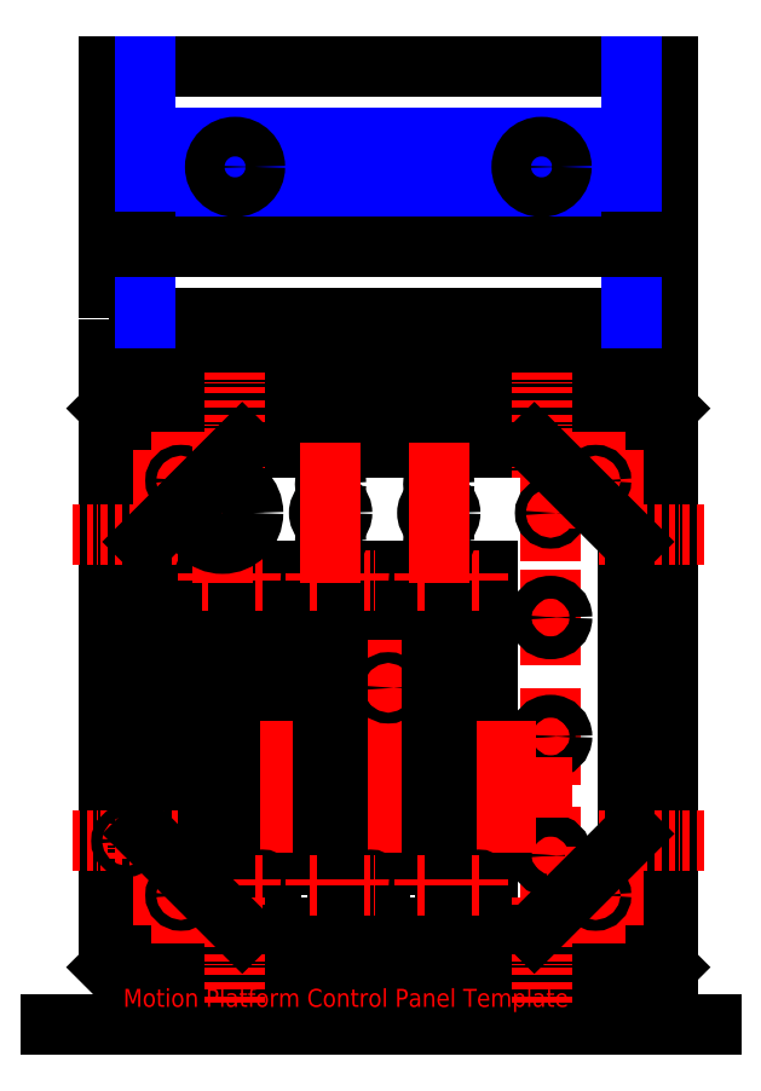
<metadata>
{"format":"dxf","ext":"dxf","renderer":"ezdxf+matplotlib","layout":"modelspace","background":"white","min_lineweight":24,"dpi":150}
</metadata>
<code>
0
SECTION
2
ENTITIES
0
LINE
8
0
10
-16
20
-16
11
167
21
-16
0
LINE
8
Centre
10
118
20
97
11
127
21
97
0
LINE
8
Centre
10
122.5
20
102
11
122.5
21
92
0
CIRCLE
8
0
10
122.5
20
97
40
1.5
0
LINE
8
Centre
10
118
20
64
11
127
21
64
0
LINE
8
Centre
10
122.5
20
69
11
122.5
21
59
0
CIRCLE
8
0
10
122.5
20
64
40
1.5
0
LINE
8
Centre
10
118
20
31
11
127
21
31
0
LINE
8
Centre
10
122.5
20
36
11
122.5
21
26
0
CIRCLE
8
0
10
122.5
20
31
40
1.5
0
CIRCLE
8
0
10
122.5
20
31
40
3.175
0
CIRCLE
8
0
10
125
20
29
40
0
0
CIRCLE
8
0
10
122.5
20
64
40
3.175
0
CIRCLE
8
0
10
122.5
20
97
40
3.175
0
LWPOLYLINE
8
0
90
    4
70
    1
43
0
10
10
20
10
10
145
20
10
10
145
20
145
10
10
20
145
0
LWPOLYLINE
8
0
90
    4
70
    1
43
0
10
11
20
11
10
144
20
11
10
144
20
144
10
11
20
144
0
LWPOLYLINE
8
0
90
    4
70
    1
43
0
10
0
20
0
10
155
20
0
10
155
20
155
10
0
20
155
0
LINE
8
0
10
0
20
0
11
10
21
10
0
LINE
8
0
10
145
20
10
11
155
21
0
0
LINE
8
0
10
145
20
145
11
155
21
155
0
LINE
8
0
10
0
20
155
11
10
21
145
0
LINE
8
Centre
10
118
20
126
11
127
21
126
0
LINE
8
Centre
10
122.5
20
131
11
122.5
21
121
0
CIRCLE
8
0
10
122.5
20
126
40
1.5
0
LWPOLYLINE
8
0
90
    4
70
    1
43
0
10
25
20
20
10
45
20
20
10
45
20
110
10
25
20
110
0
LWPOLYLINE
8
0
90
    4
70
    1
43
0
10
55
20
20
10
75
20
20
10
75
20
110
10
55
20
110
0
LWPOLYLINE
8
0
90
    4
70
    1
43
0
10
85
20
20
10
105
20
20
10
105
20
110
10
85
20
110
0
LINE
8
Centre
10
20
20
25
11
20
21
15
0
LINE
8
Centre
10
15
20
20
11
25
21
20
0
LINE
8
Centre
10
77.5
20
82.5
11
77.5
21
72.5
0
LINE
8
Centre
10
72.5
20
77.5
11
82.5
21
77.5
0
CIRCLE
8
0
10
50
20
50
40
5
0
CIRCLE
8
0
10
80
20
50
40
5
0
CIRCLE
8
0
10
110
20
50
40
5
0
LINE
8
Centre
10
50
20
60
11
50
21
40
0
LINE
8
Centre
10
40
20
50
11
60
21
50
0
LINE
8
Centre
10
70
20
50
11
90
21
50
0
LINE
8
Centre
10
80
20
60
11
80
21
40
0
LINE
8
Centre
10
110
20
60
11
110
21
40
0
LINE
8
Centre
10
100
20
50
11
120
21
50
0
CIRCLE
8
0
10
20
20
20
40
1.5
0
LINE
8
Centre
10
130
20
20
11
140
21
20
0
LINE
8
Centre
10
135
20
15
11
135
21
25
0
CIRCLE
8
0
10
135
20
20
40
1.5
0
LINE
8
Centre
10
135
20
130
11
135
21
140
0
LINE
8
Centre
10
140
20
135
11
130
21
135
0
CIRCLE
8
0
10
135
20
135
40
1.5
0
LINE
8
Centre
10
25
20
135
11
15
21
135
0
LINE
8
Centre
10
20
20
140
11
20
21
130
0
CIRCLE
8
0
10
20
20
135
40
1.5
0
CIRCLE
8
0
10
77.5
20
77.5
40
1.5
0
LWPOLYLINE
8
0
90
    4
70
    1
43
0
10
0
20
180
10
155
20
180
10
155
20
250
10
0
20
250
0
CIRCLE
8
0
10
35
20
222
40
1.5
0
CIRCLE
8
0
10
120
20
222
40
1.5
0
LINE
8
Centre
10
35
20
226
11
35
21
218
0
LINE
8
Centre
10
31
20
222
11
39
21
222
0
LINE
8
Centre
10
116
20
222
11
124
21
222
0
LINE
8
Centre
10
120
20
226
11
120
21
218
0
TEXT
8
Centre
10
4
20
-11
30
0
40
5
1
Motion Platform Control Panel Template
50
0
41
1
51
0
7
iso3098
71
    0
210
0
220
0
230
1
0
LINE
8
Centre
10
-10
20
120
11
20
21
120
0
LINE
8
Centre
10
-10
20
35
11
20
21
35
0
DIMENSION
8
0
2
*D1
10
155
20
170
30
0
11
77.5
21
171.9
31
0
70
   32
71
    5
72
    0
3
Standard
53
0
210
0
220
0
230
1
13
0
23
155
33
0
14
155
24
155
34
0
0
LINE
8
Hidden
10
10
20
250
11
10
21
180
0
LINE
8
Hidden
10
145
20
250
11
145
21
180
0
LINE
8
Hidden
10
10
20
230
11
145
21
230
0
LINE
8
Hidden
10
145
20
214
11
10
21
214
0
DIMENSION
8
0
2
*D2
10
145
20
200
30
0
11
77.5
21
201.9
31
0
70
   32
71
    5
72
    0
3
Standard
53
0
210
0
220
0
230
1
13
10
23
200
33
0
14
145
24
200
34
0
0
LINE
8
Centre
10
5
20
30
11
5
21
40
0
CIRCLE
8
0
10
5
20
35
40
1.5
0
LINE
8
Centre
10
35
20
-10
11
35
21
20
0
LINE
8
Centre
10
120
20
-10
11
120
21
20
0
LINE
8
Centre
10
165
20
35
11
135
21
35
0
LINE
8
Centre
10
165
20
120
11
135
21
120
0
LINE
8
Centre
10
120
20
165
11
120
21
135
0
LINE
8
Centre
10
35
20
165
11
35
21
135
0
LWPOLYLINE
8
0
90
    4
70
    1
43
0
10
29.5
20
30
10
33.5
20
30
10
33.5
20
100
10
29.5
20
100
0
CIRCLE
8
0
10
27.5
20
22.75
40
1.5
0
CIRCLE
8
0
10
42.5
20
107.2
40
1.5
0
CIRCLE
8
0
10
27.5
20
107.2
40
1.5
0
CIRCLE
8
0
10
42.5
20
22.75
40
1.5
0
LINE
8
Centre
10
27.5
20
24.5
11
27.5
21
21
0
LINE
8
Centre
10
25.7
20
22.8
11
29.3
21
22.8
0
LINE
8
Centre
10
40.7
20
22.7
11
44.3
21
22.7
0
LINE
8
Centre
10
42.5
20
24.5
11
42.5
21
21
0
LINE
8
Centre
10
40.7
20
107.3
11
44.3
21
107.3
0
LINE
8
Centre
10
42.5
20
109.1
11
42.5
21
105.5
0
LINE
8
Centre
10
27.5
20
109.1
11
27.5
21
105.4
0
LINE
8
Centre
10
25.7
20
107.2
11
29.3
21
107.2
0
LWPOLYLINE
8
0
90
    4
70
    1
43
0
10
59.5
20
30
10
63.5
20
30
10
63.5
20
100
10
59.5
20
100
0
CIRCLE
8
0
10
57.5
20
22.75
40
1.5
0
CIRCLE
8
0
10
72.5
20
107.2
40
1.5
0
CIRCLE
8
0
10
57.5
20
107.2
40
1.5
0
CIRCLE
8
0
10
72.5
20
22.75
40
1.5
0
LINE
8
Centre
10
57.5
20
24.5
11
57.5
21
21
0
LINE
8
Centre
10
55.7
20
22.8
11
59.3
21
22.8
0
LINE
8
Centre
10
70.7
20
22.7
11
74.3
21
22.7
0
LINE
8
Centre
10
72.5
20
24.5
11
72.5
21
21
0
LINE
8
Centre
10
70.7
20
107.3
11
74.3
21
107.3
0
LINE
8
Centre
10
72.5
20
109.1
11
72.5
21
105.5
0
LINE
8
Centre
10
57.5
20
109.1
11
57.5
21
105.4
0
LINE
8
Centre
10
55.7
20
107.2
11
59.3
21
107.2
0
LWPOLYLINE
8
0
90
    4
70
    1
43
0
10
89.5
20
30
10
93.5
20
30
10
93.5
20
100
10
89.5
20
100
0
CIRCLE
8
0
10
87.5
20
22.75
40
1.5
0
CIRCLE
8
0
10
102.5
20
107.2
40
1.5
0
CIRCLE
8
0
10
87.5
20
107.2
40
1.5
0
CIRCLE
8
0
10
102.5
20
22.75
40
1.5
0
LINE
8
Centre
10
87.5
20
24.5
11
87.5
21
21
0
LINE
8
Centre
10
85.7
20
22.8
11
89.3
21
22.8
0
LINE
8
Centre
10
100.7
20
22.7
11
104.3
21
22.7
0
LINE
8
Centre
10
102.5
20
24.5
11
102.5
21
21
0
LINE
8
Centre
10
100.7
20
107.3
11
104.3
21
107.3
0
LINE
8
Centre
10
102.5
20
109.1
11
102.5
21
105.5
0
LINE
8
Centre
10
87.5
20
109.1
11
87.5
21
105.4
0
LINE
8
Centre
10
85.7
20
107.2
11
89.3
21
107.2
0
CIRCLE
8
0
10
31.5
20
126
40
3.17
0
LINE
8
Centre
10
27
20
126
11
36
21
126
0
CIRCLE
8
0
10
31.5
20
118
40
1.5
0
CIRCLE
8
0
10
31.5
20
134
40
1.5
0
LINE
8
Centre
10
31.5
20
115
11
31.5
21
137
0
CIRCLE
8
0
10
61.5
20
126
40
3.17
0
LINE
8
Centre
10
57
20
126
11
66
21
126
0
CIRCLE
8
0
10
61.5
20
118
40
1.5
0
CIRCLE
8
0
10
61.5
20
134
40
1.5
0
LINE
8
Centre
10
61.5
20
115
11
61.5
21
137
0
CIRCLE
8
0
10
91.5
20
126
40
3.17
0
LINE
8
Centre
10
87
20
126
11
96
21
126
0
CIRCLE
8
0
10
91.5
20
118
40
1.5
0
CIRCLE
8
0
10
91.5
20
134
40
1.5
0
LINE
8
Centre
10
91.5
20
115
11
91.5
21
137
0
CIRCLE
8
0
10
35
20
222
40
5.5
0
CIRCLE
8
0
10
120
20
222
40
5.5
0
CIRCLE
8
0
10
31.5
20
126
40
8.5
0
LINE
8
0
10
10
20
118
11
37
21
145
0
LINE
8
0
10
37
20
10
11
10
21
37
0
LINE
8
0
10
145
20
37
11
118
21
10
0
LINE
8
0
10
118
20
145
11
145
21
118
0
ENDSEC
0
EOF

</code>
